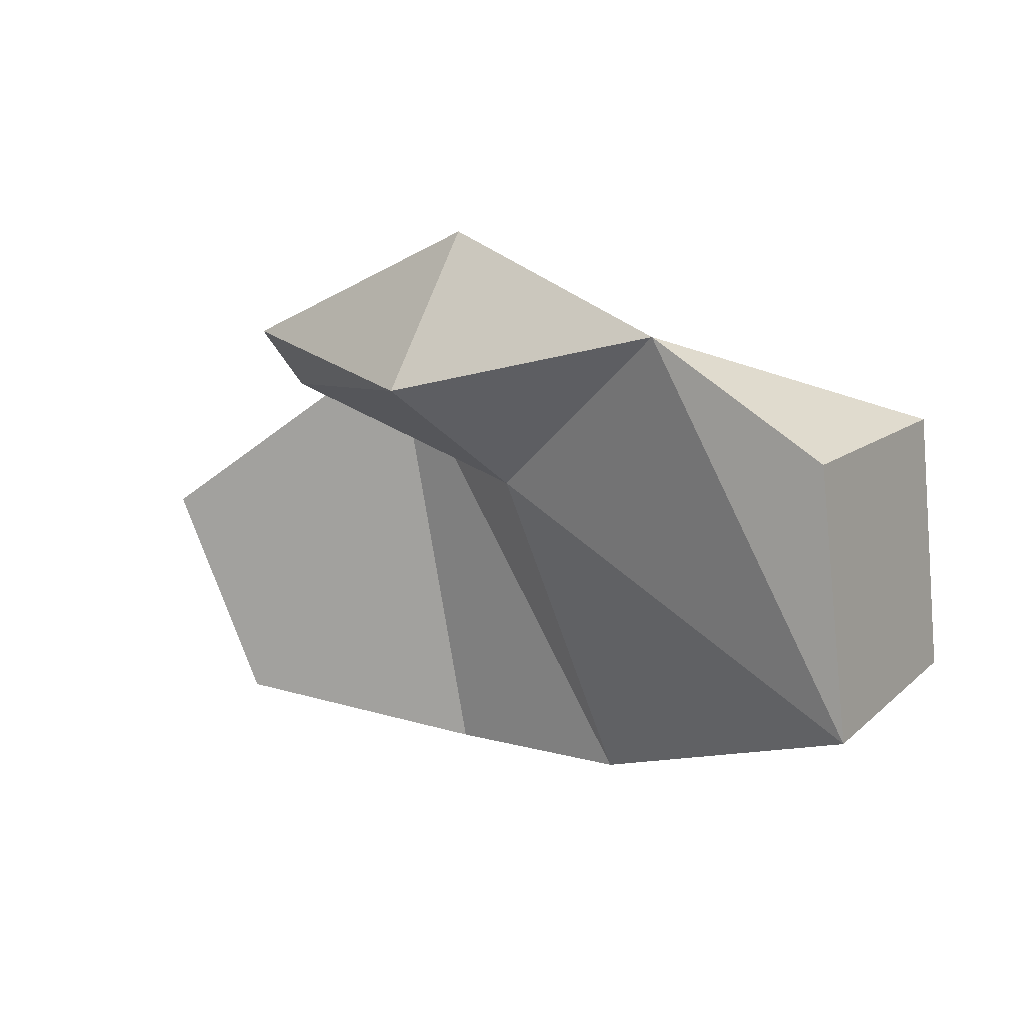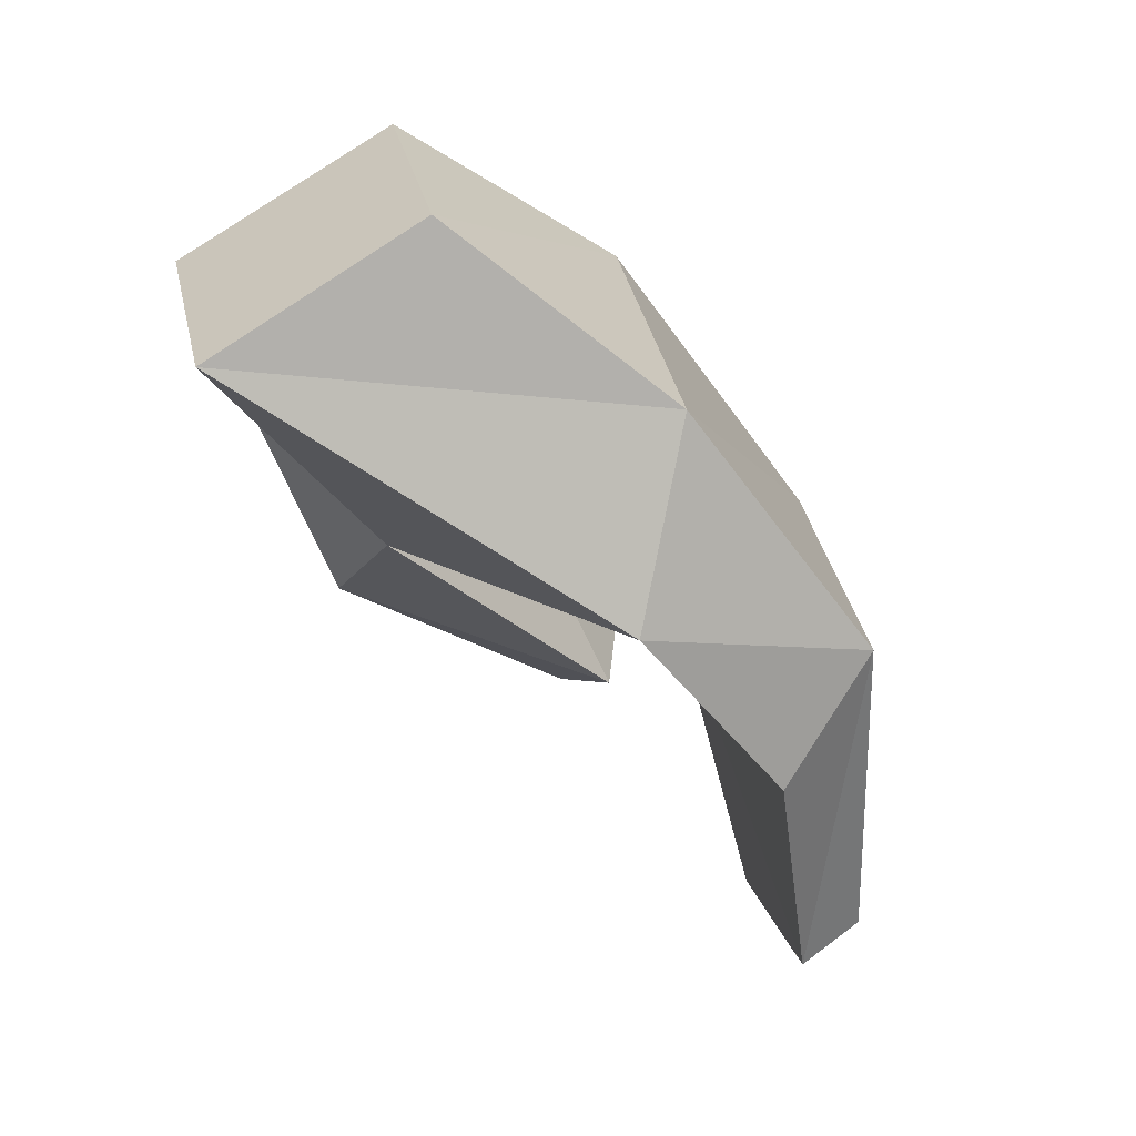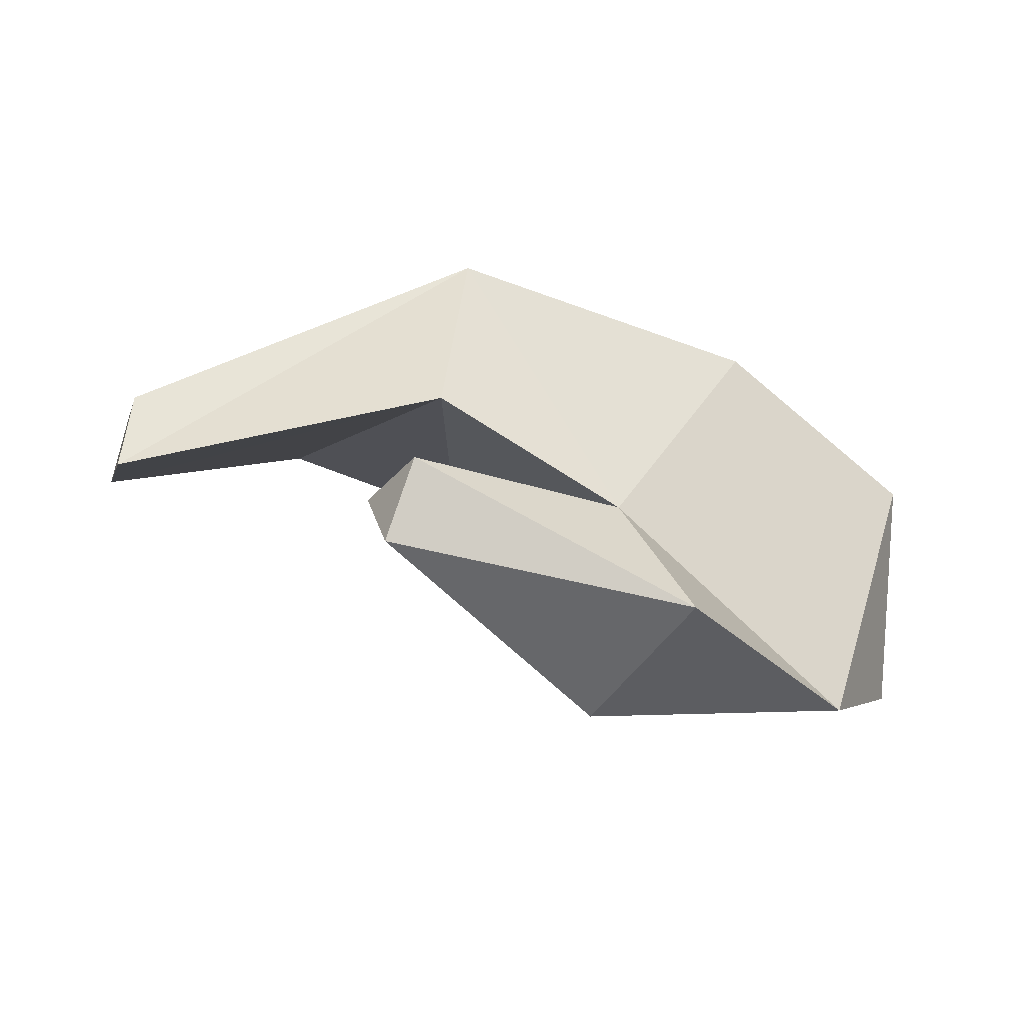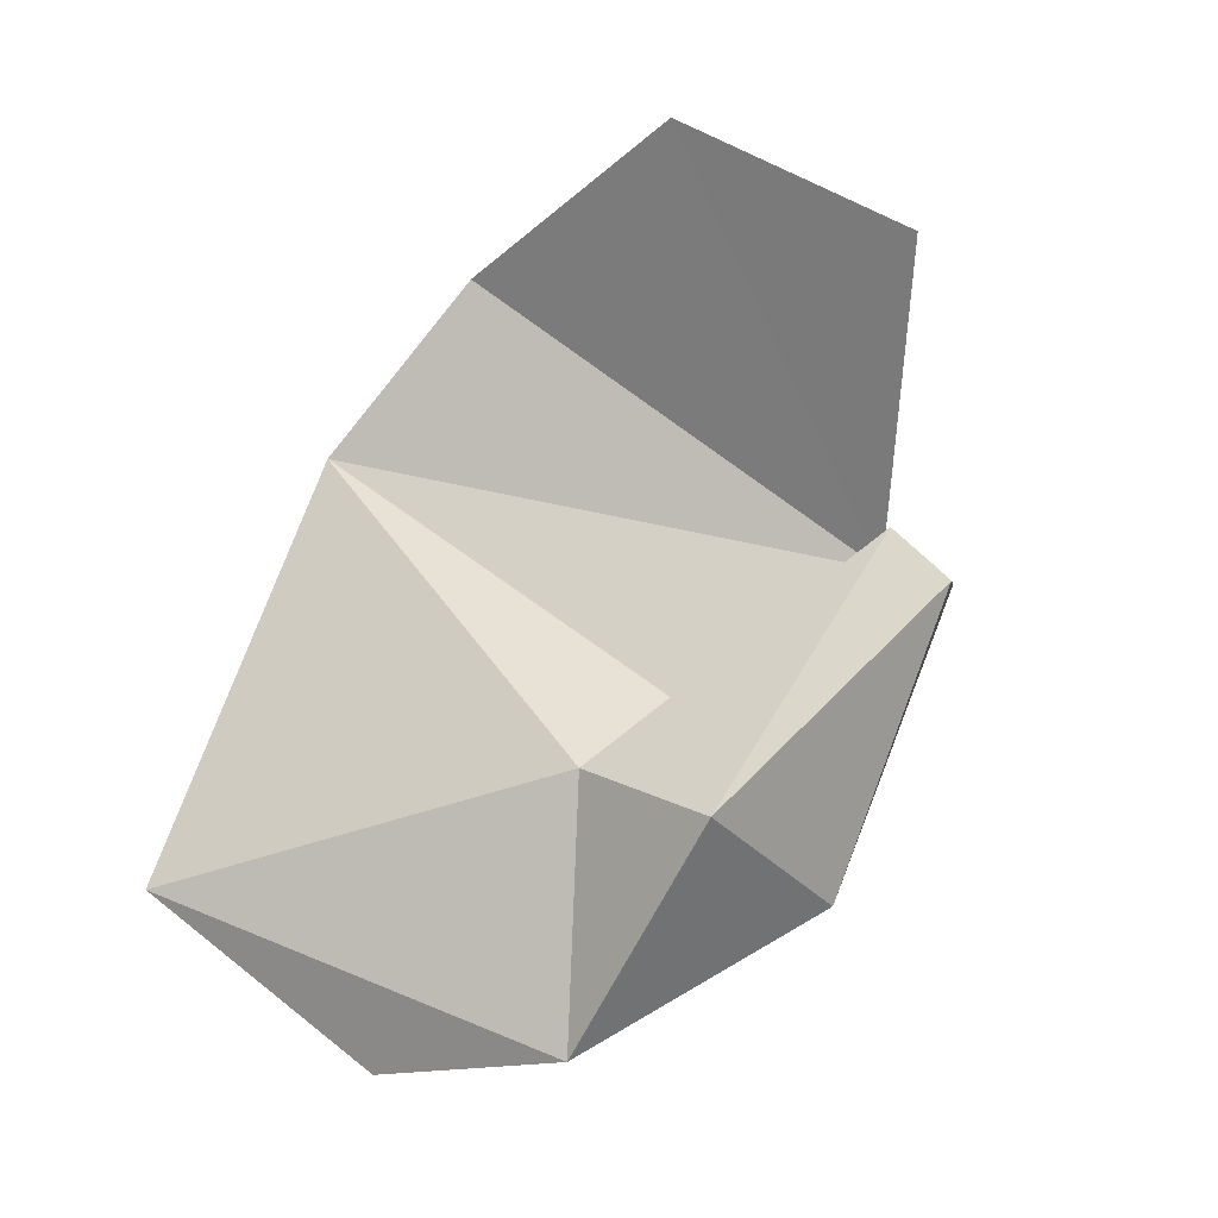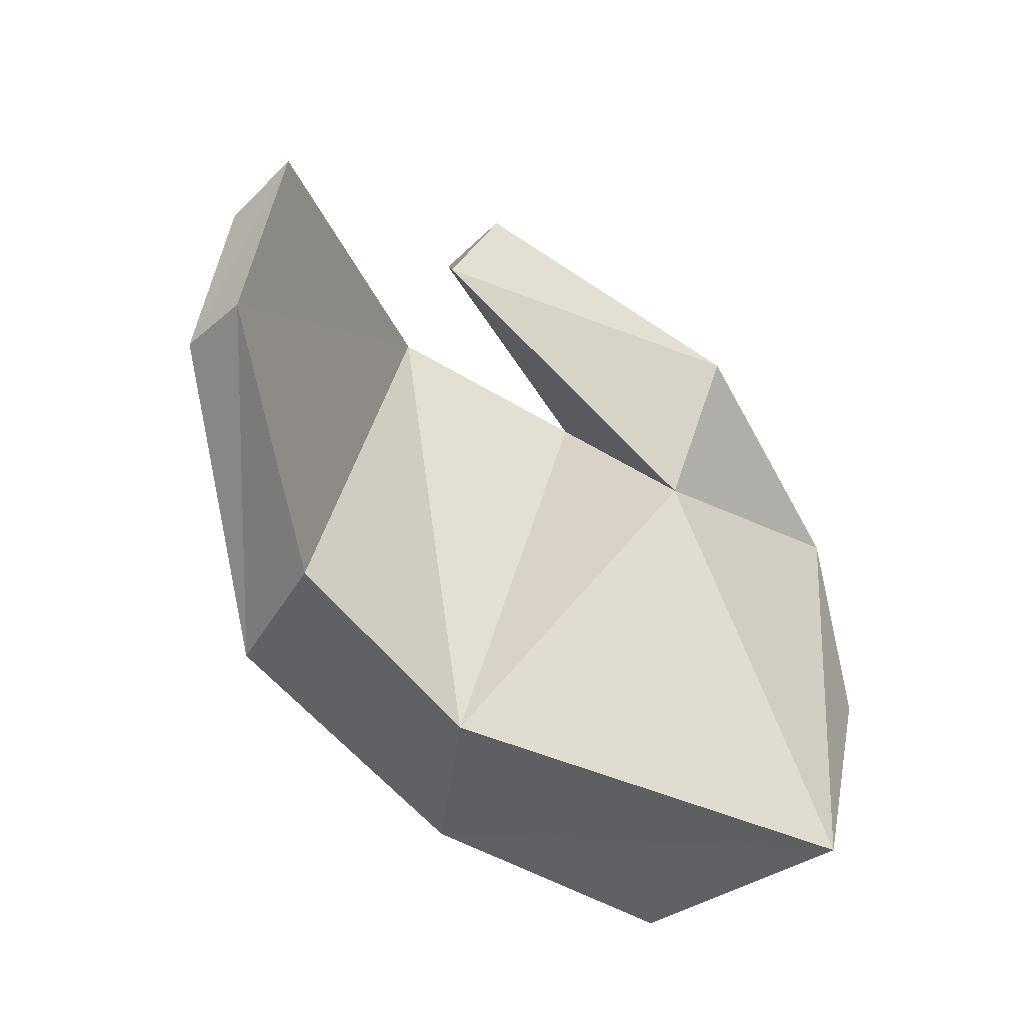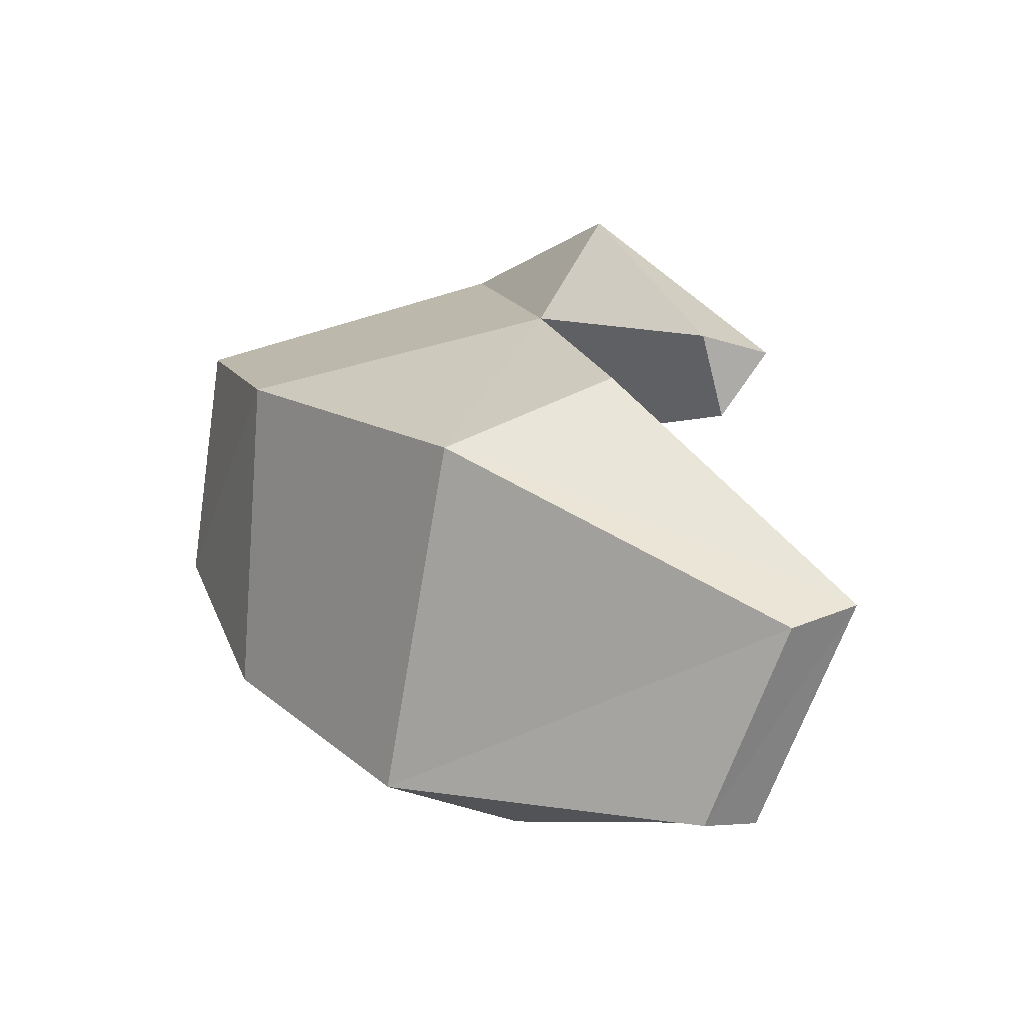
<metadata>
{"format":"obj","ext":"obj","renderer":"f3d","projection":"perspective","resolution":1024,"background":"white","views":[{"elev":1.6,"azim":32.6,"up":"+Z"},{"elev":-57.7,"azim":119.2,"up":"+Z"},{"elev":-21.3,"azim":-26.4,"up":"+Y"},{"elev":-70.9,"azim":-125.7,"up":"+Y"},{"elev":-67.5,"azim":-55.5,"up":"+Z"},{"elev":18.6,"azim":-133.3,"up":"+Z"}]}
</metadata>
<code>
o AdultLink
v -4.7 9.132 -0.3946
v -4.292 8.936 -0.4473
v -4.305 9.028 -0.8893
v -4.739 9.221 -0.965
v -5.307 9.186 -0.367
v -5.255 9.286 -0.995
v -4.297 8.517 -0.5268
v -4.307 8.625 -0.9926
v -4.552 8.407 -0.3181
v -4.923 8.545 -0.5614
v -4.975 9.008 -1.129
v -5.051 8.71 -0.2614
v -4.986 8.484 -0.1145
v -5.04 8.355 -0.3996
v -5.396 8.867 -0.2845
v -5.36 9.064 -1.103
v -5.789 8.897 -1.005
v -5.774 9.015 -0.9753
v -5.884 8.768 -0.6053
v -5.859 8.909 -0.6161
v -5.473 8.714 -0.22
v -5.503 8.573 -0.2704
v -5.496 8.683 -0.3694
v -4.605 8.827 -0.6928
f 17 18 6
f 16 17 6
f 18 17 19
f 20 18 19
f 6 18 20
f 5 6 20
f 17 16 15
f 19 17 15
f 19 15 5
f 20 19 5
f 12 21 13
f 22 13 21
f 21 12 23
f 21 23 22
f 13 22 14
f 23 14 22
f 14 23 10
f 23 12 10
f 7 8 3
f 2 7 3
f 2 9 7
f 10 8 9
f 9 8 7
f 8 4 3
f 8 11 4
f 11 8 10
f 9 2 1
f 1 12 9
f 12 13 9
f 9 14 10
f 14 9 13
f 12 5 15
f 5 12 1
f 12 15 11
f 12 11 10
f 11 6 4
f 16 6 11
f 11 15 16
f 1 2 3
f 4 1 3
f 5 1 4
f 6 5 4

</code>
